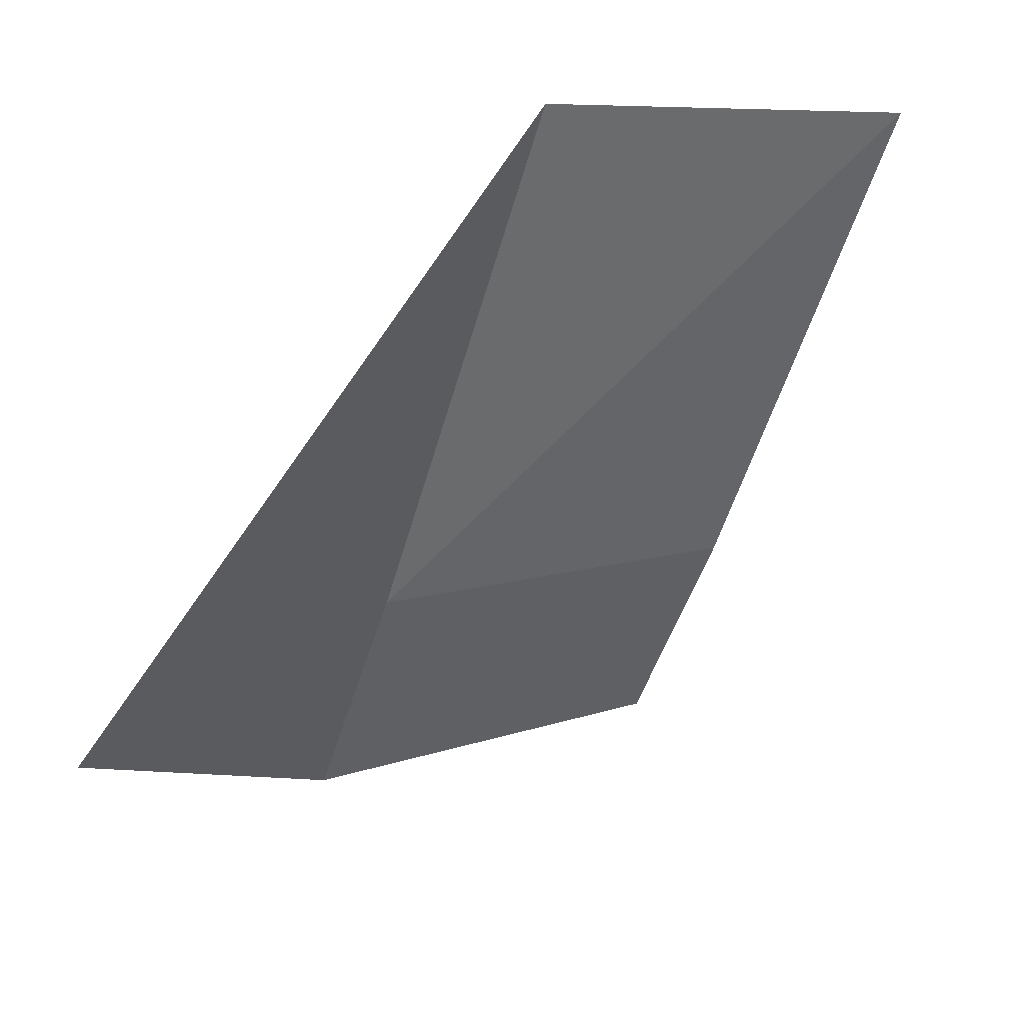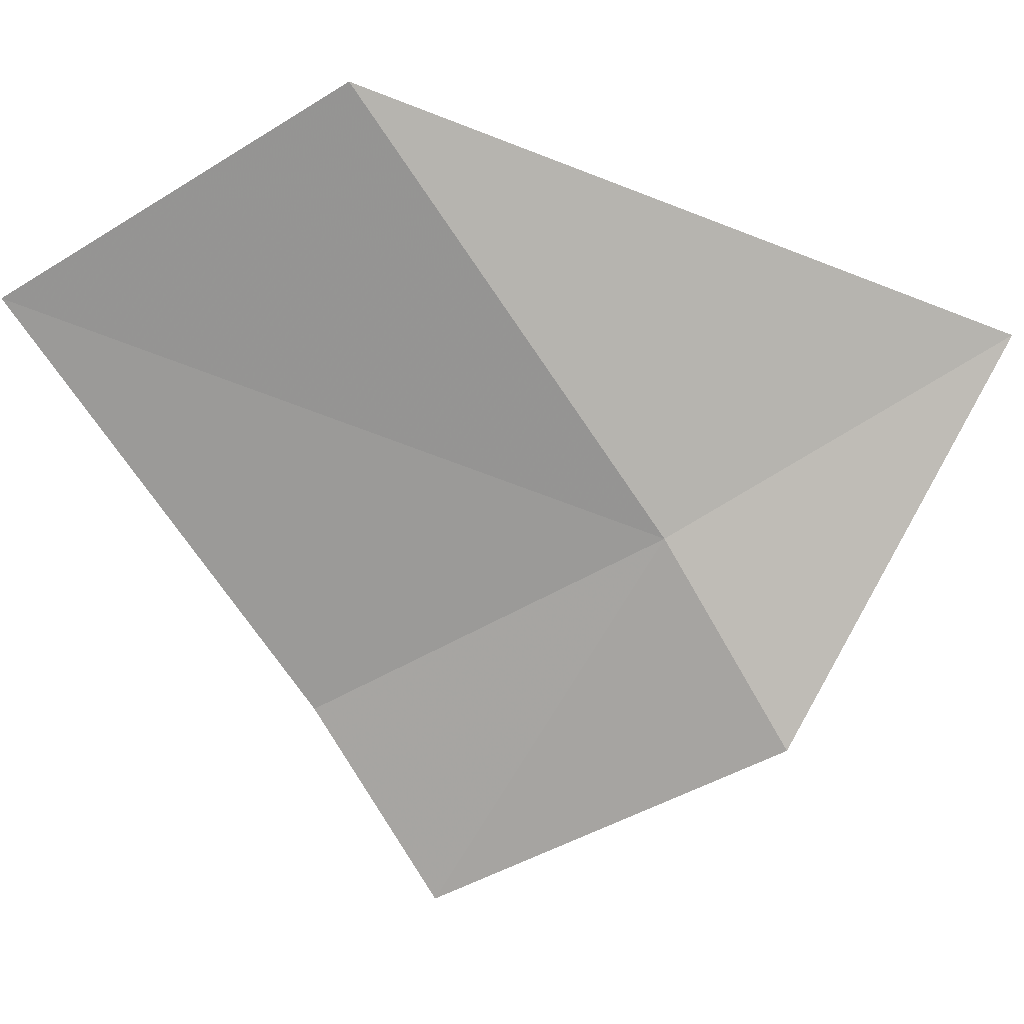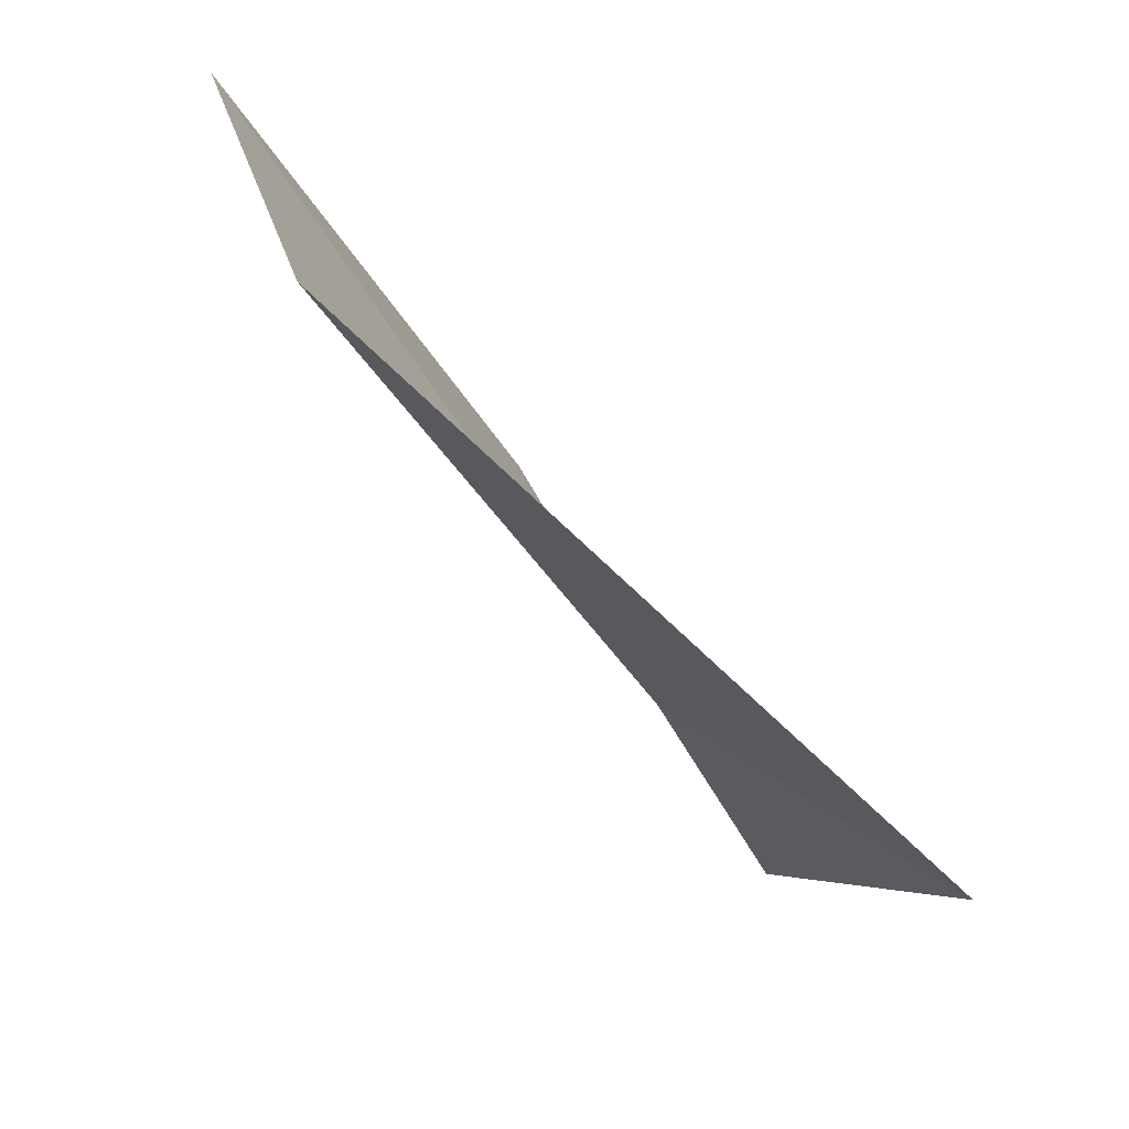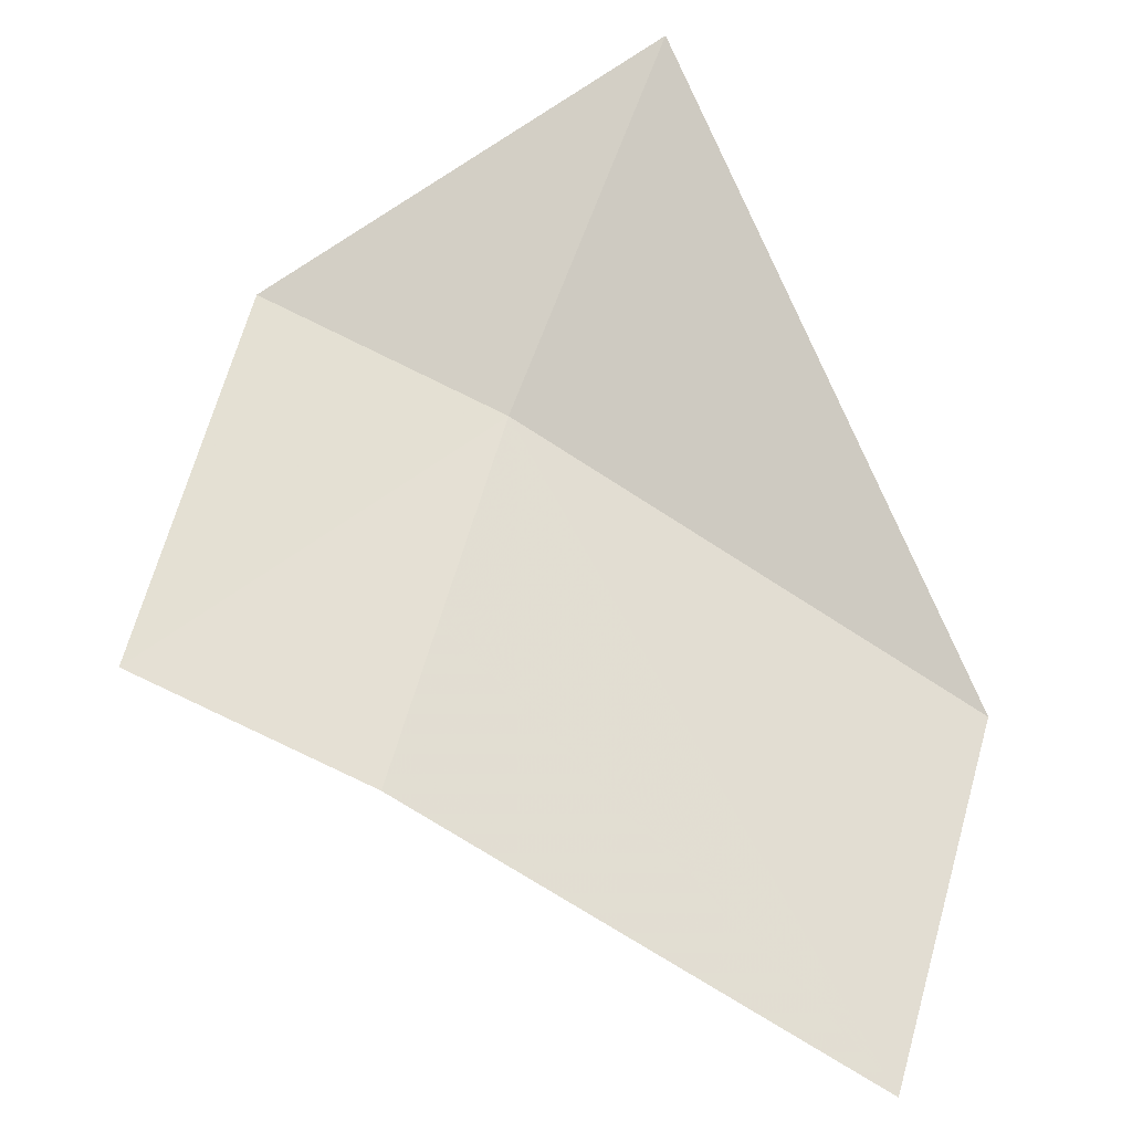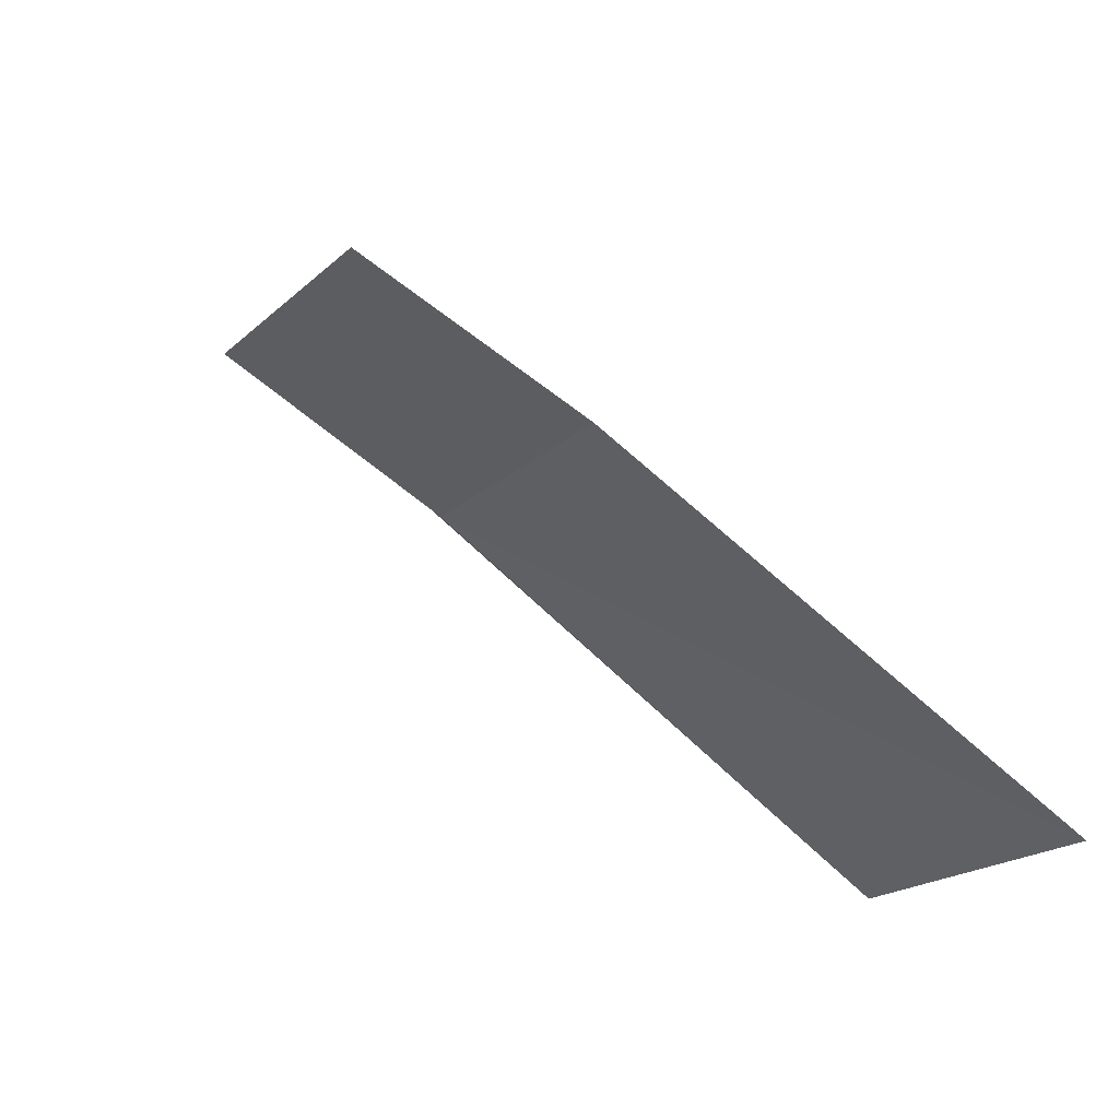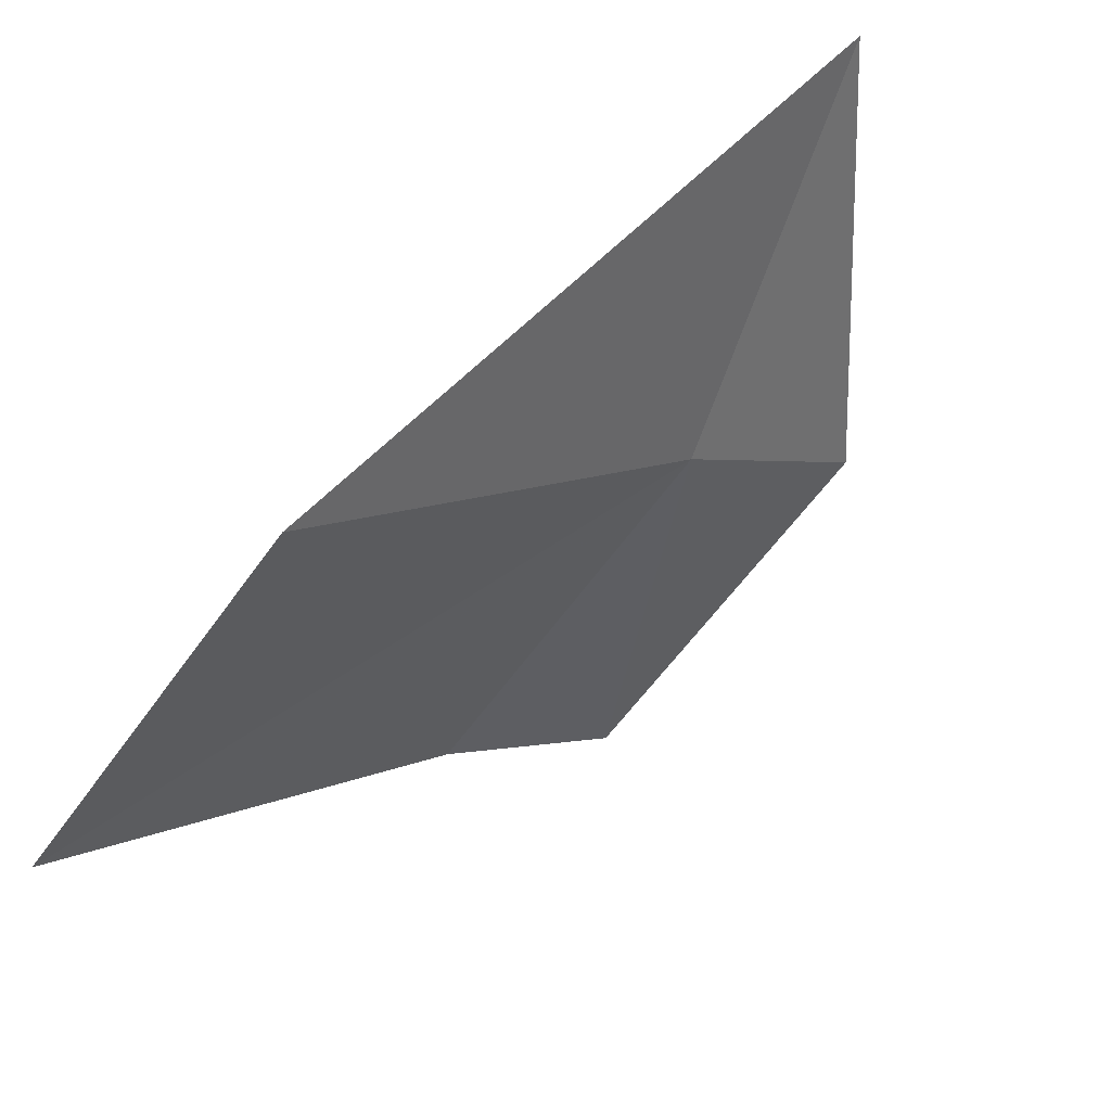
<metadata>
{"format":"obj","ext":"obj","renderer":"f3d","projection":"perspective","resolution":1024,"background":"white","views":[{"elev":64.7,"azim":179.1,"up":"+Z"},{"elev":-0.5,"azim":37.3,"up":"+Z"},{"elev":62.1,"azim":91.0,"up":"+Z"},{"elev":34.5,"azim":-102.0,"up":"+Y"},{"elev":-30.9,"azim":-138.1,"up":"+Y"},{"elev":-33.6,"azim":26.3,"up":"+Y"}]}
</metadata>
<code>
v 13.63 0.7656 6.404
v 13.49 0.5214 6.76
v 13.84 0.9656 6.574
v 13.2 0.4247 6.601
v 13.34 0.6539 6.258
v 13.69 0.8566 6.226
v 13.4 0.7381 6.091
f 1 3 2
f 1 2 4
f 1 4 5
f 1 6 3
f 1 7 6
f 1 5 7

</code>
